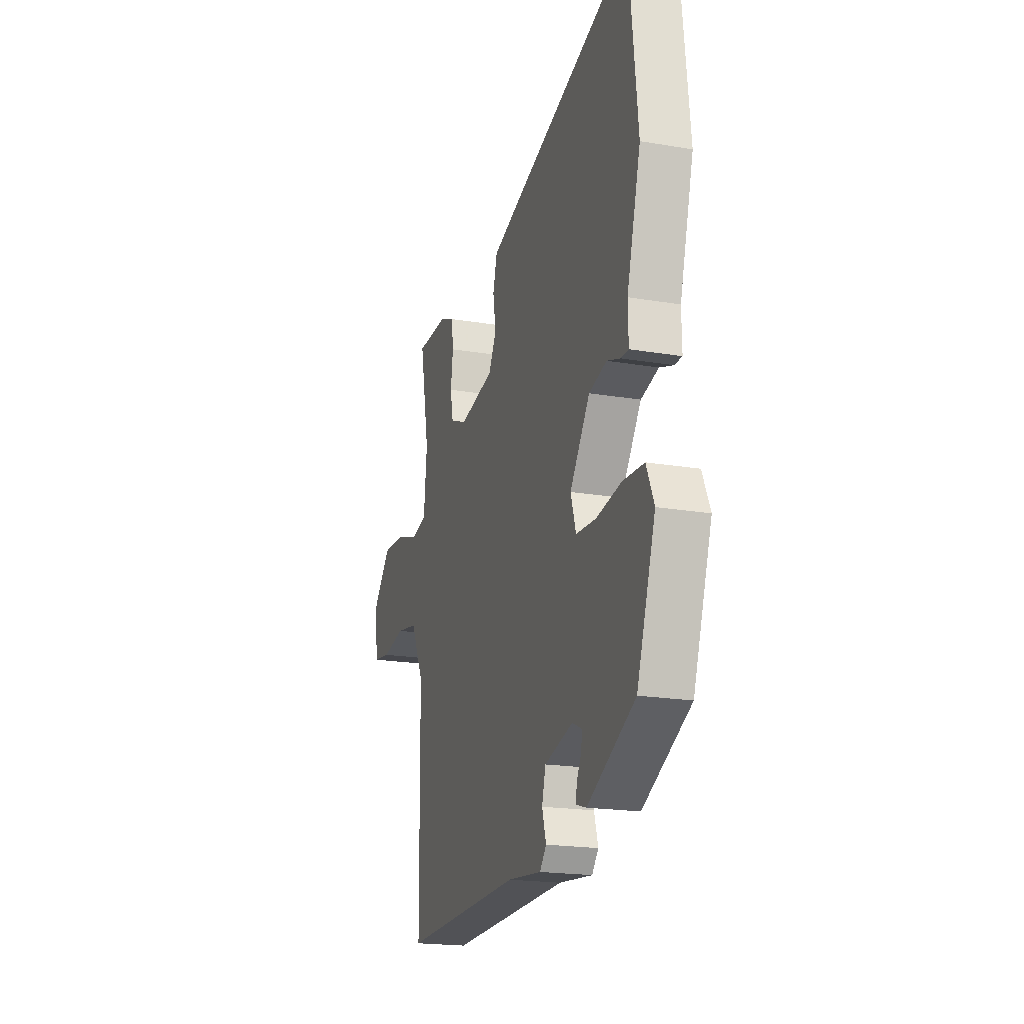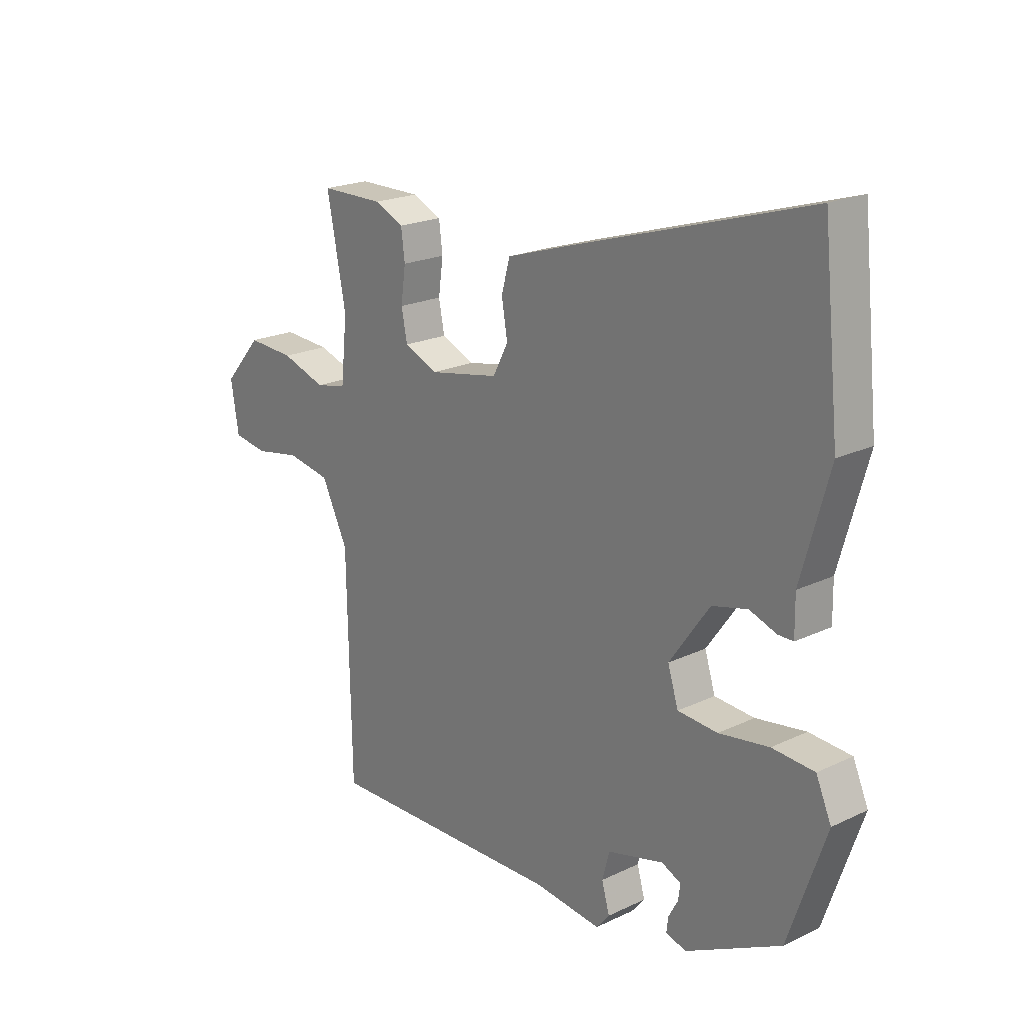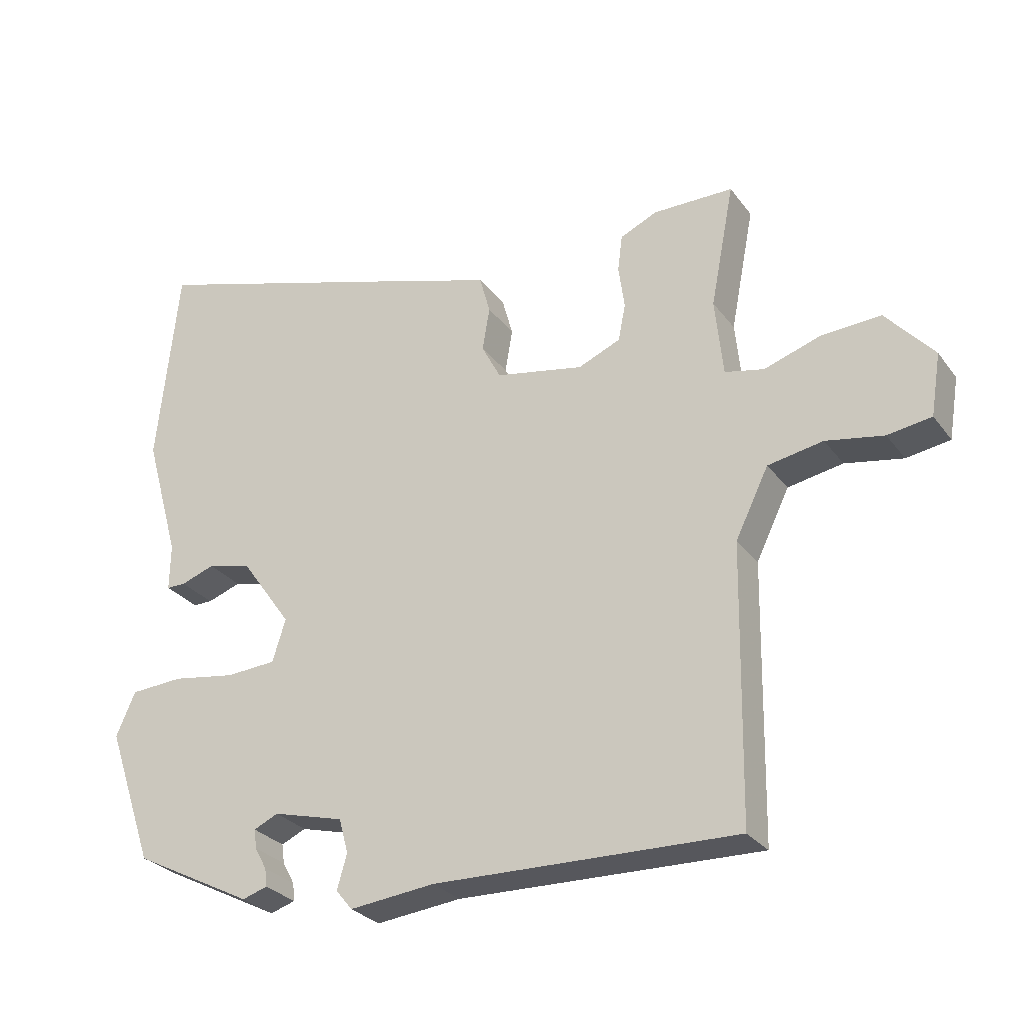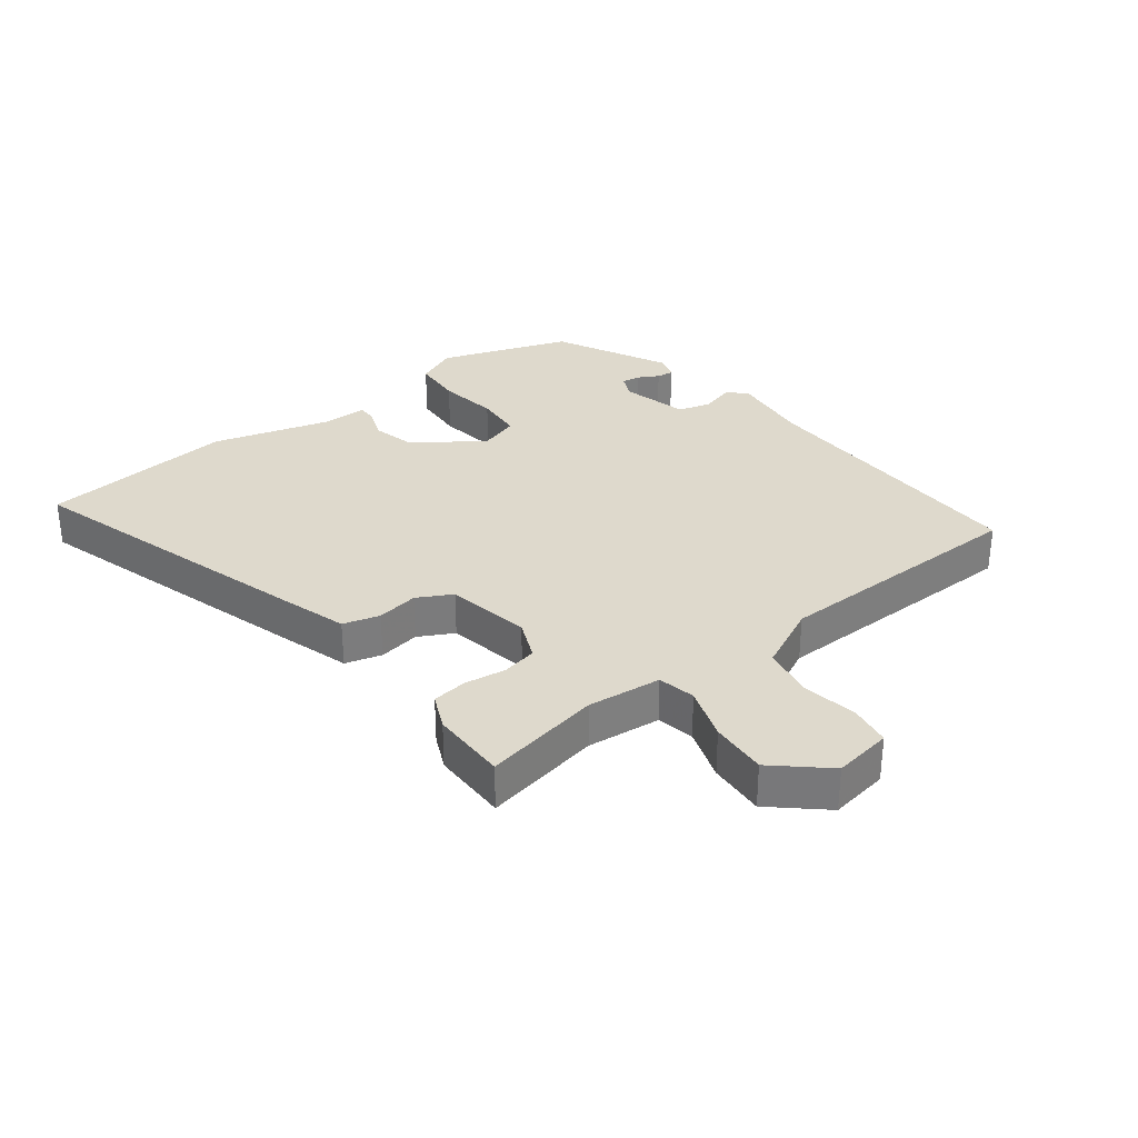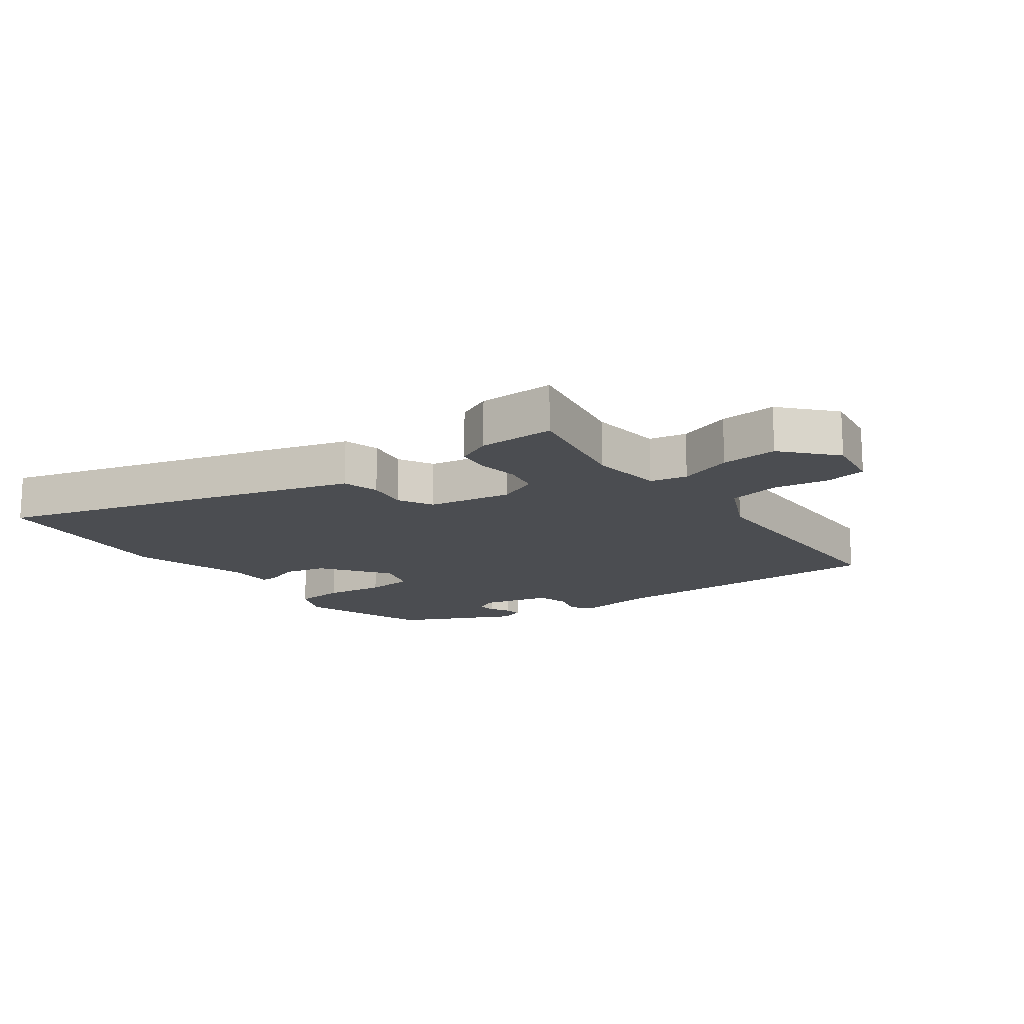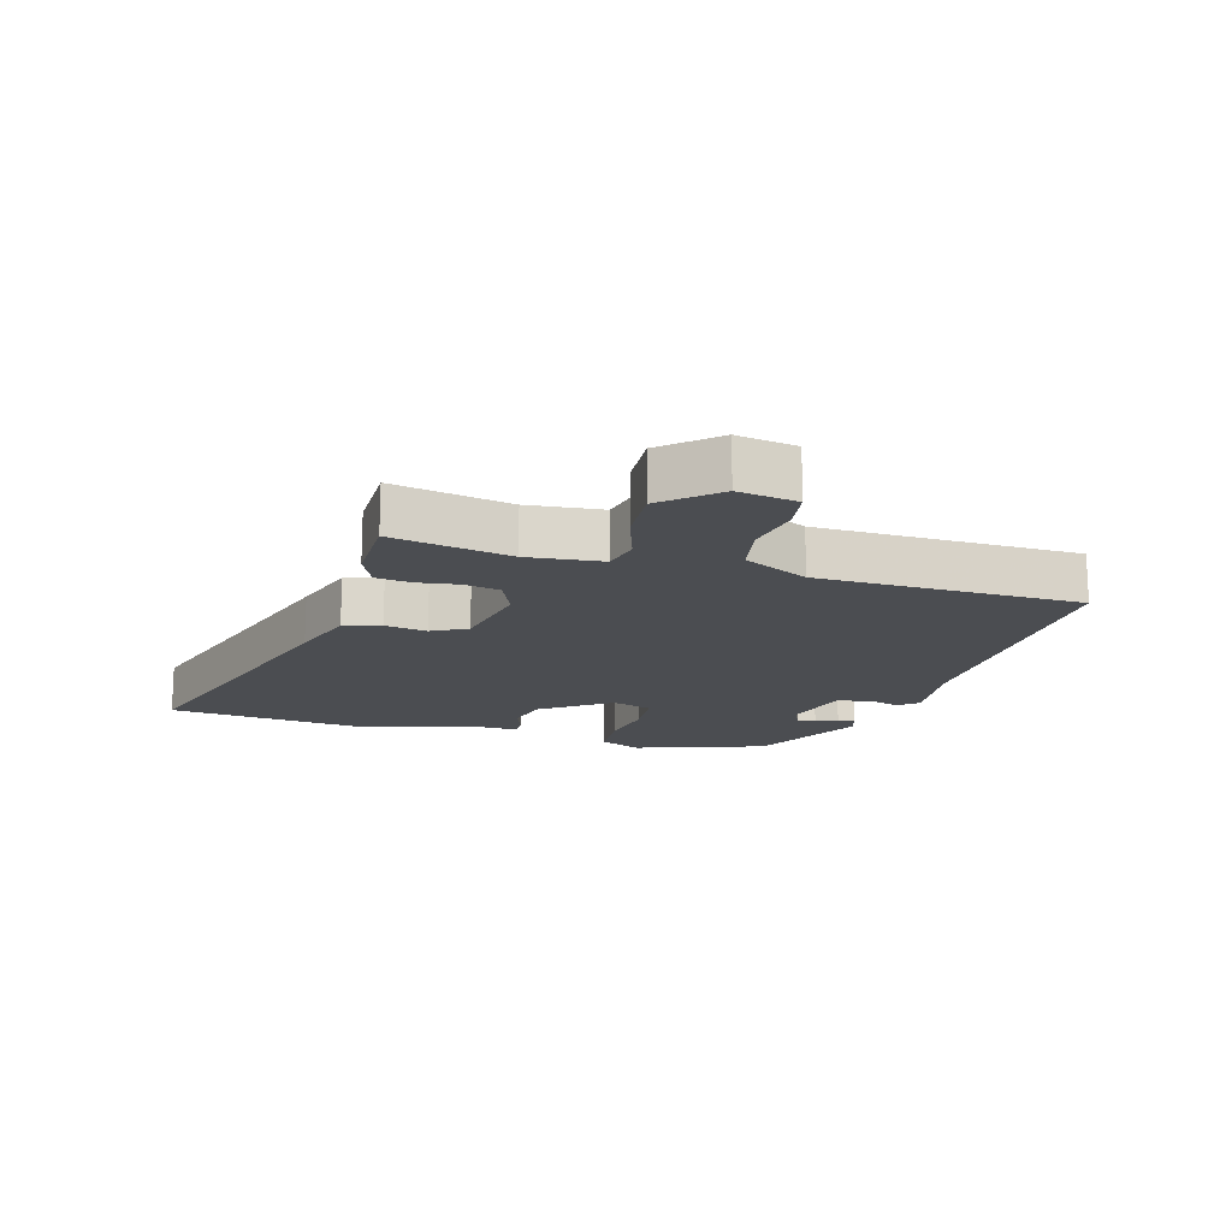
<metadata>
{"format":"obj","ext":"obj","renderer":"f3d","projection":"perspective","resolution":1024,"background":"white","views":[{"elev":-19.9,"azim":-107.4,"up":"+Z"},{"elev":20.8,"azim":-130.5,"up":"+Z"},{"elev":-28.2,"azim":29.1,"up":"+Z"},{"elev":31.9,"azim":52.8,"up":"+Y"},{"elev":-15.7,"azim":37.1,"up":"+Y"},{"elev":-16.0,"azim":74.0,"up":"+Y"}]}
</metadata>
<code>
v 0.477 0.07 -0.493
v 0.02 0.07 -0.482
v -0.109 0.07 -0.496
v -0.134 0.07 -0.466
v -0.119 0.07 -0.414
v -0.133 0.07 -0.362
v -0.24 0.07 -0.334
v -0.277 0.07 -0.351
v -0.273 0.07 -0.38
v -0.255 0.07 -0.413
v -0.252 0.07 -0.44
v -0.29 0.07 -0.452
v -0.471 0.07 -0.36
v -0.542 0.07 -0.154
v -0.513 0.07 -0.088
v -0.433 0.07 -0.083
v -0.338 0.07 -0.098
v -0.262 0.07 -0.093
v -0.242 0.07 -0.029
v -0.318 0.07 0.078
v -0.385 0.07 0.095
v -0.436 0.07 0.077
v -0.465 0.07 0.077
v -0.464 0.07 0.147
v -0.517 0.07 0.335
v -0.485 0.07 0.642
v -0.021 0.07 0.499
v 0.086 0.07 0.465
v 0.102 0.07 0.407
v 0.091 0.07 0.341
v 0.12 0.07 0.286
v 0.253 0.07 0.26
v 0.317 0.07 0.287
v 0.328 0.07 0.343
v 0.319 0.07 0.408
v 0.326 0.07 0.463
v 0.382 0.07 0.488
v 0.503 0.07 0.487
v 0.467 0.07 0.301
v 0.479 0.07 0.184
v 0.538 0.07 0.171
v 0.623 0.07 0.199
v 0.713 0.07 0.204
v 0.785 0.07 0.122
v 0.77 0.07 0.029
v 0.704 0.07 0.019
v 0.617 0.07 0.035
v 0.534 0.07 0.02
v 0.484 0.07 -0.082
v 0.477 0 -0.493
v 0.02 0 -0.482
v -0.109 0 -0.496
v -0.134 0 -0.466
v -0.119 0 -0.414
v -0.133 0 -0.362
v -0.24 0 -0.334
v -0.277 0 -0.351
v -0.273 0 -0.38
v -0.255 0 -0.413
v -0.252 0 -0.44
v -0.29 0 -0.452
v -0.471 0 -0.36
v -0.542 0 -0.154
v -0.513 0 -0.088
v -0.433 0 -0.083
v -0.338 0 -0.098
v -0.262 0 -0.093
v -0.242 0 -0.029
v -0.318 0 0.078
v -0.385 0 0.095
v -0.436 0 0.077
v -0.465 0 0.077
v -0.464 0 0.147
v -0.517 0 0.335
v -0.485 0 0.642
v -0.021 0 0.499
v 0.086 0 0.465
v 0.102 0 0.407
v 0.091 0 0.341
v 0.12 0 0.286
v 0.253 0 0.26
v 0.317 0 0.287
v 0.328 0 0.343
v 0.319 0 0.408
v 0.326 0 0.463
v 0.382 0 0.488
v 0.503 0 0.487
v 0.467 0 0.301
v 0.479 0 0.184
v 0.538 0 0.171
v 0.623 0 0.199
v 0.713 0 0.204
v 0.785 0 0.122
v 0.77 0 0.029
v 0.704 0 0.019
v 0.617 0 0.035
v 0.534 0 0.02
v 0.484 0 -0.082
f 44 45 46 47
f 44 47 48
f 41 42 43 44
f 41 44 48
f 40 41 48 49
f 36 37 38 39
f 34 35 36 39
f 33 34 39 40
f 32 33 40 49
f 27 28 29 30
f 27 30 31
f 24 25 26 27
f 24 27 31
f 21 22 23 24
f 20 21 24 31
f 19 20 31 32
f 14 15 16 17
f 14 17 18
f 13 14 18
f 12 13 18
f 9 10 11 12
f 8 9 12
f 8 12 18 19
f 2 3 4 5
f 2 5 6
f 1 2 6
f 49 1 6 7
f 7 8 19 32
f 7 32 49
f 96 95 94 93
f 97 96 93
f 93 92 91 90
f 97 93 90
f 98 97 90 89
f 88 87 86 85
f 88 85 84 83
f 89 88 83 82
f 98 89 82 81
f 79 78 77 76
f 80 79 76
f 76 75 74 73
f 80 76 73
f 73 72 71 70
f 80 73 70 69
f 81 80 69 68
f 66 65 64 63
f 67 66 63
f 67 63 62
f 67 62 61
f 61 60 59 58
f 61 58 57
f 68 67 61 57
f 54 53 52 51
f 55 54 51
f 55 51 50
f 56 55 50 98
f 81 68 57 56
f 98 81 56
f 1 50 51 2
f 2 51 52 3
f 3 52 53 4
f 4 53 54 5
f 5 54 55 6
f 6 55 56 7
f 7 56 57 8
f 8 57 58 9
f 9 58 59 10
f 10 59 60 11
f 11 60 61 12
f 12 61 62 13
f 13 62 63 14
f 14 63 64 15
f 15 64 65 16
f 16 65 66 17
f 17 66 67 18
f 18 67 68 19
f 19 68 69 20
f 20 69 70 21
f 21 70 71 22
f 22 71 72 23
f 23 72 73 24
f 24 73 74 25
f 25 74 75 26
f 26 75 76 27
f 27 76 77 28
f 28 77 78 29
f 29 78 79 30
f 30 79 80 31
f 31 80 81 32
f 32 81 82 33
f 33 82 83 34
f 34 83 84 35
f 35 84 85 36
f 36 85 86 37
f 37 86 87 38
f 38 87 88 39
f 39 88 89 40
f 40 89 90 41
f 41 90 91 42
f 42 91 92 43
f 43 92 93 44
f 44 93 94 45
f 45 94 95 46
f 46 95 96 47
f 47 96 97 48
f 48 97 98 49
f 49 98 50 1

</code>
